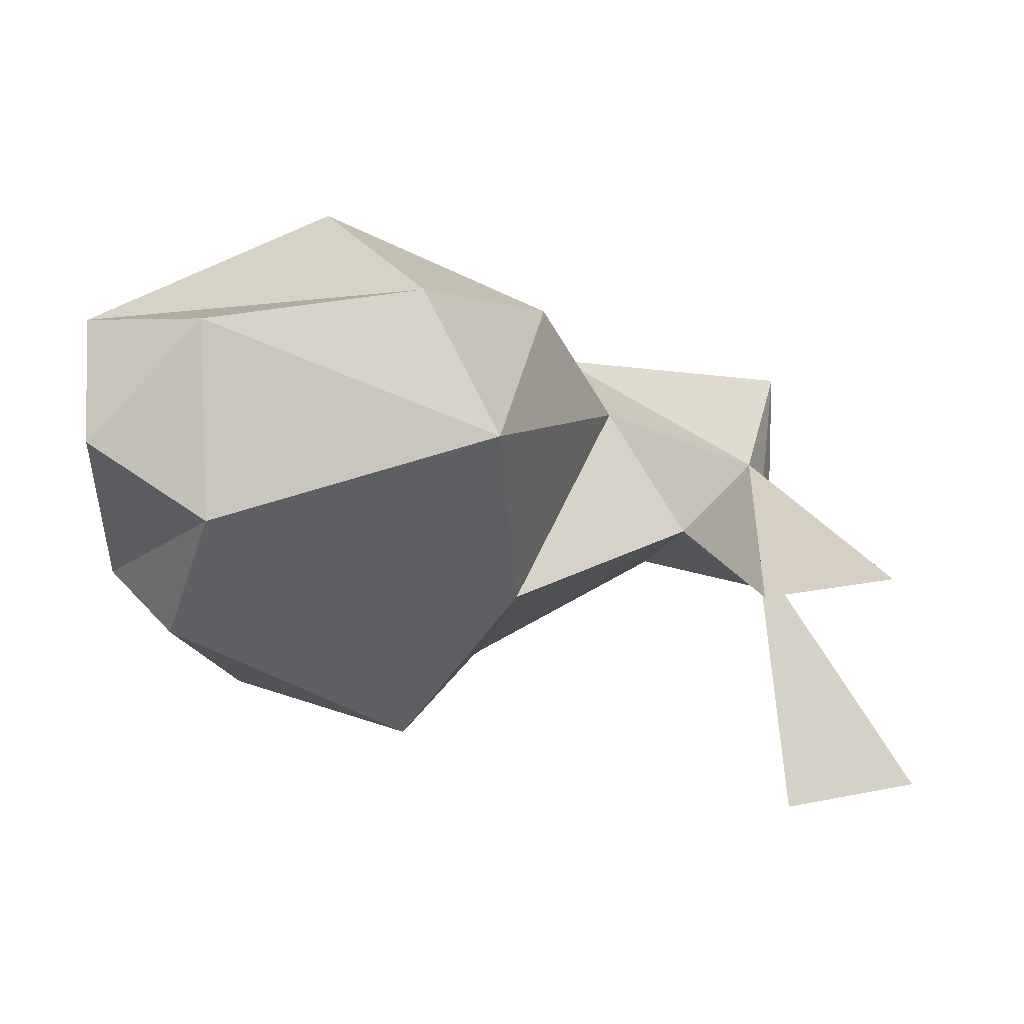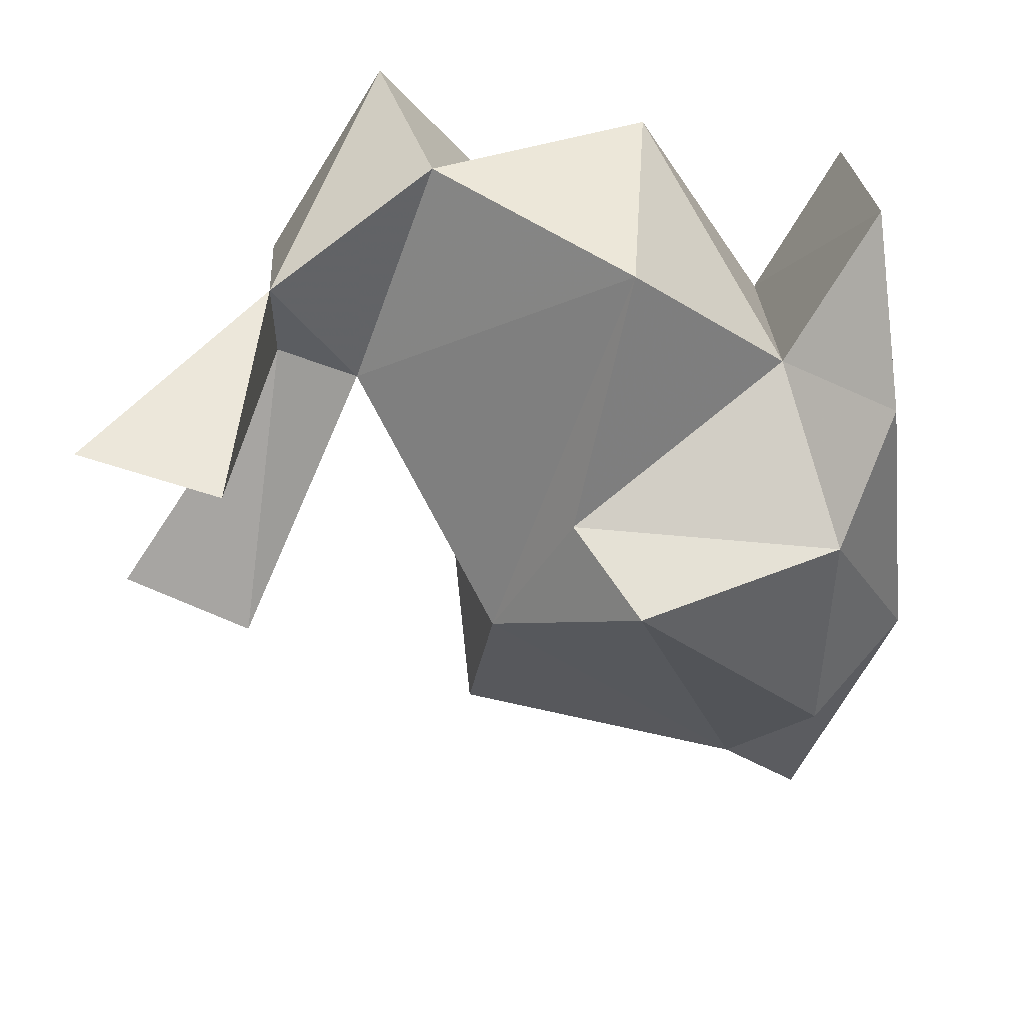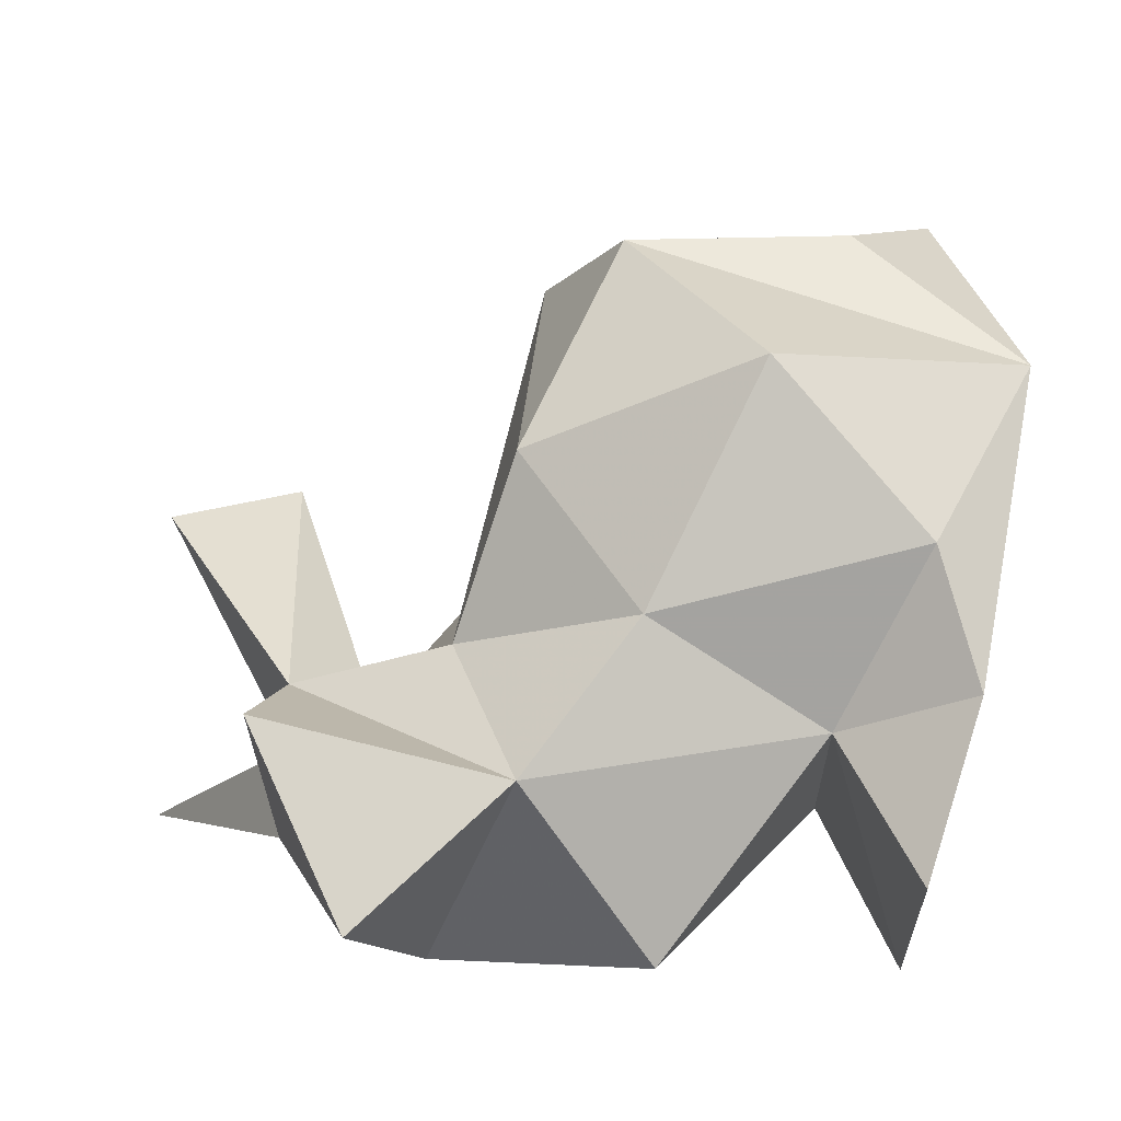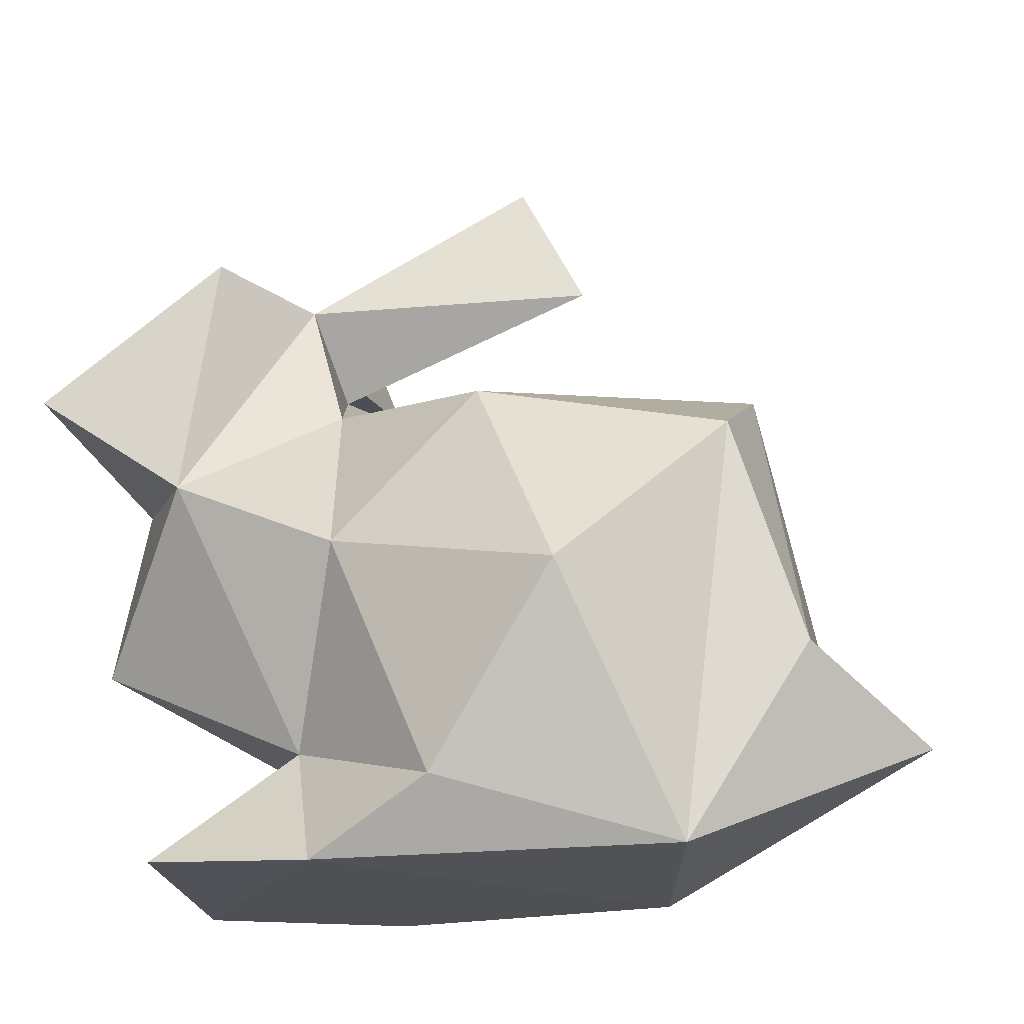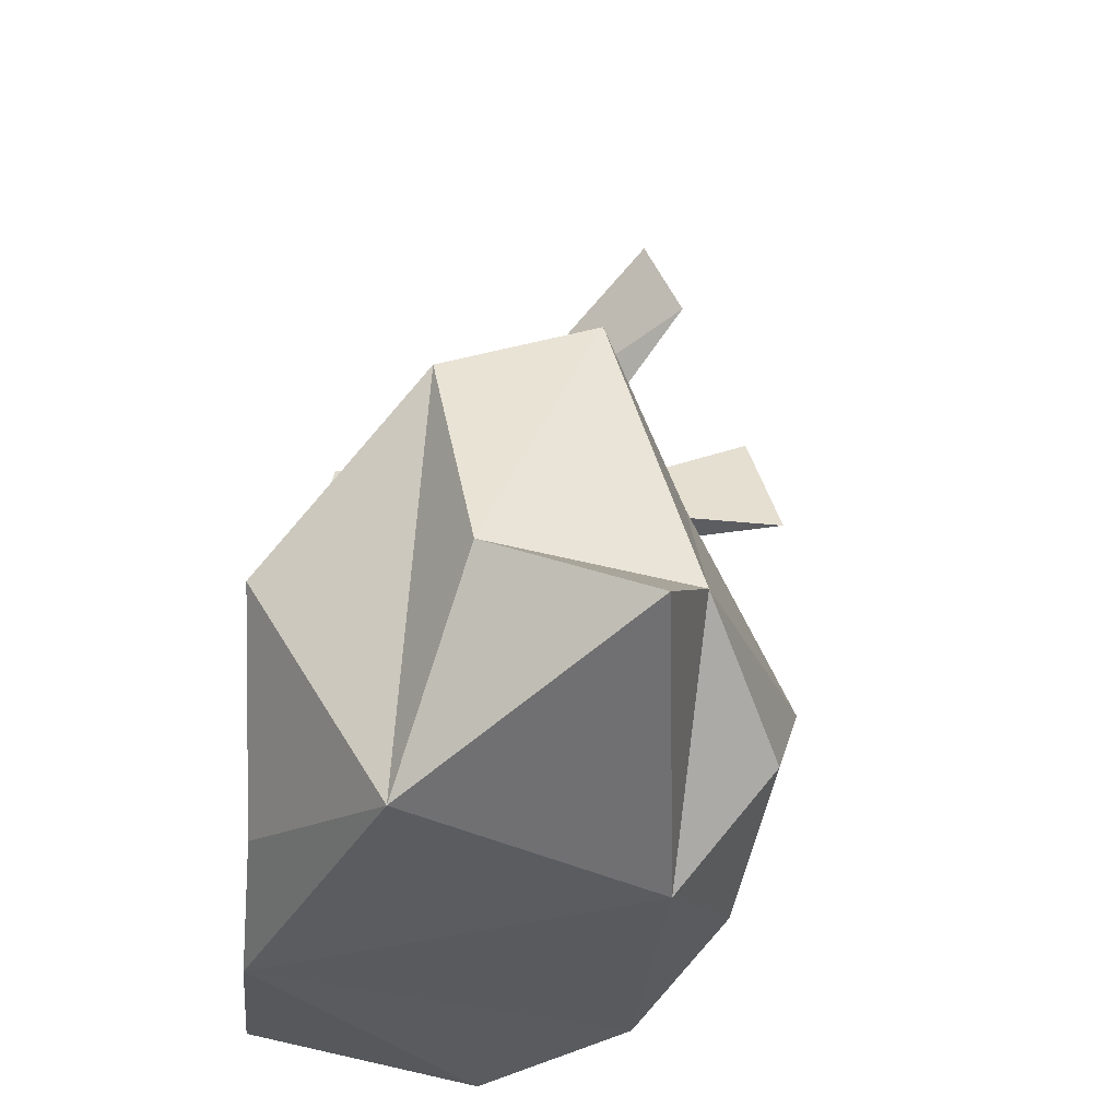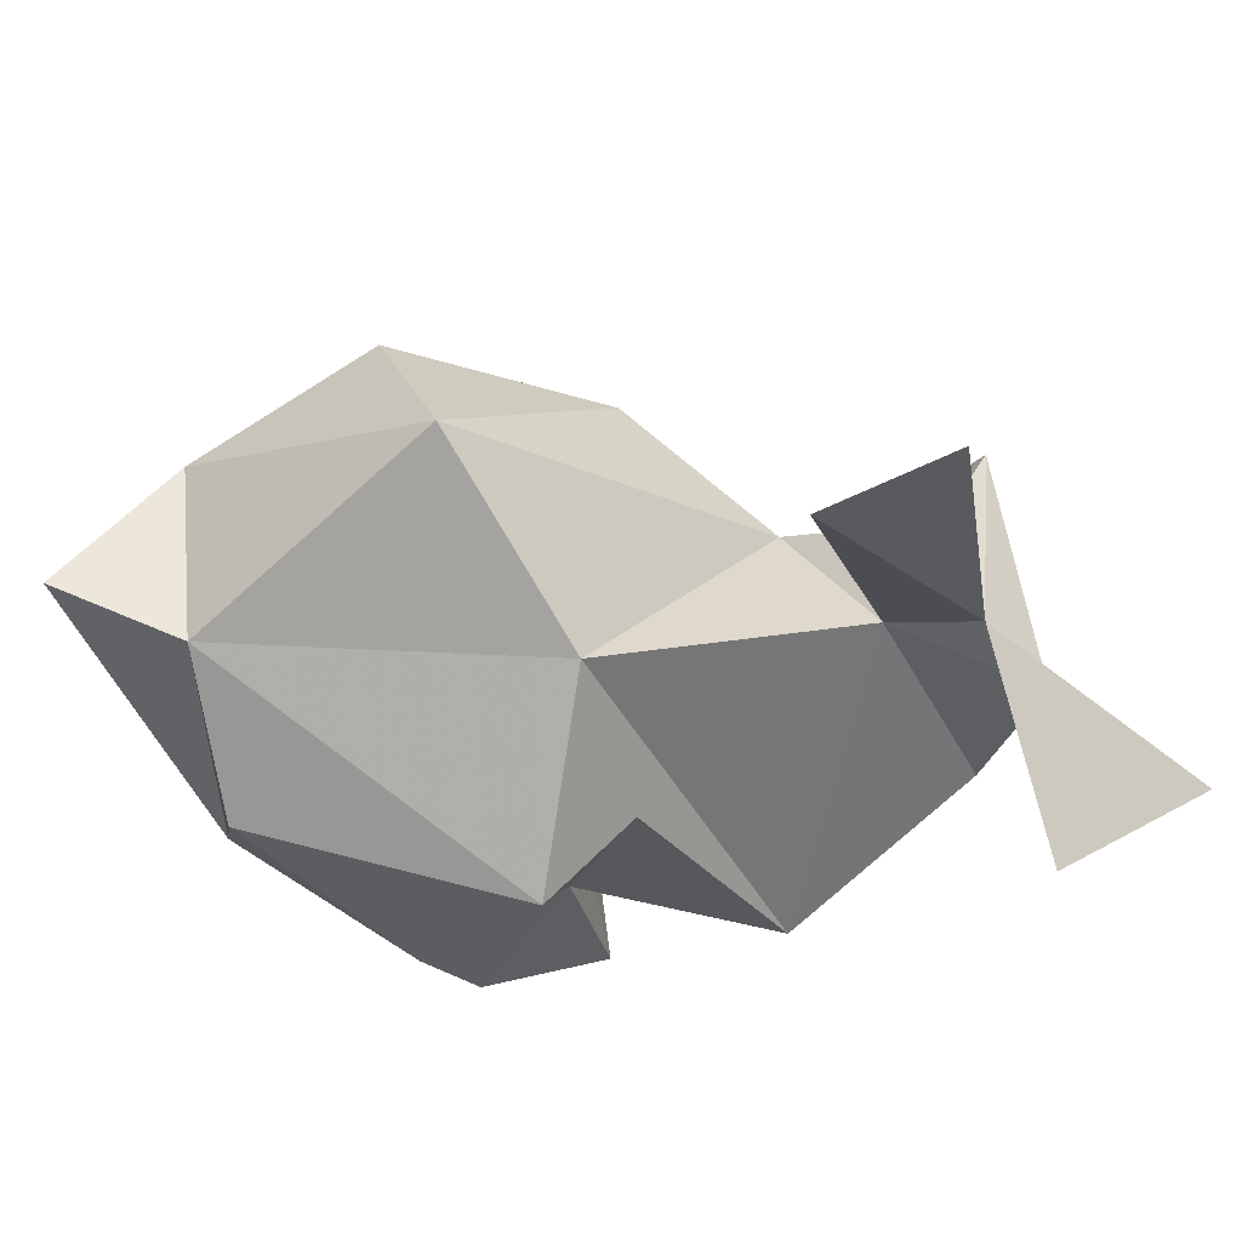
<metadata>
{"format":"obj","ext":"obj","renderer":"f3d","projection":"perspective","resolution":1024,"background":"white","views":[{"elev":-12.4,"azim":108.6,"up":"+Z"},{"elev":-54.0,"azim":-84.0,"up":"+Z"},{"elev":76.8,"azim":-77.0,"up":"+Z"},{"elev":-18.7,"azim":21.3,"up":"+Y"},{"elev":-31.9,"azim":78.5,"up":"+Y"},{"elev":-44.0,"azim":140.5,"up":"+Z"}]}
</metadata>
<code>
v -0.09532 0.1291 0.0436
v -0.09304 0.1178 0.004239
v -0.07693 0.15 -0.007166
v -0.06417 0.1074 0.04578
v -0.06218 0.1553 0.03629
v -0.08735 0.07806 0.02636
v -0.05093 0.1378 0.0016
v -0.07862 0.08197 -0.01723
v -0.04975 0.05535 -0.0047
v -0.03037 0.09775 -0.02607
v -0.003407 0.1162 -0.01955
v -0.07589 0.03518 0.003336
v -0.0665 0.03815 0.04617
v -0.07364 0.181 -0.05149
v -0.06511 0.1562 -0.05628
v -0.06099 0.1515 -0.002233
v -0.0522 0.1522 0.01537
v -0.04061 0.1246 0.02579
v -0.03237 0.09304 0.04669
v -0.02043 0.1872 -0.01728
v -0.008801 0.1644 -0.02155
v -0.023 0.04785 -0.03028
v -0.04519 0.03546 -0.01819
v -0.03371 0.03574 0.04992
v 0.01032 0.03484 -0.01202
v -0.0429 0.05771 0.03557
v -0.01088 0.04838 0.05227
v -0.007516 0.1206 0.03948
v -0.01982 0.08627 -0.04296
v 0.02107 0.05359 -0.02709
v 0.03666 0.1115 0.03163
v 0.04287 0.07127 -0.01077
v 0.02865 0.03696 0.03536
v 0.06338 0.05727 0.0004506
v 0.01342 0.08198 0.05713
v 0.04859 0.07206 0.02643
v 0.03363 0.1254 0.003189
f 1 2 4
f 1 2 3
f 1 5 4
f 1 5 3
f 1 4 5
f 1 4 2
f 1 3 2
f 1 3 5
f 2 4 1
f 2 4 6
f 2 1 4
f 2 1 3
f 2 8 6
f 2 8 7
f 2 6 8
f 2 6 4
f 2 7 3
f 2 7 8
f 2 3 1
f 2 3 7
f 3 1 2
f 3 1 5
f 3 2 1
f 3 2 7
f 3 7 2
f 3 7 16
f 3 16 14
f 3 16 5
f 3 16 15
f 3 16 7
f 3 5 1
f 3 5 16
f 3 14 16
f 3 14 15
f 3 15 14
f 3 15 16
f 4 18 17
f 4 18 19
f 4 1 2
f 4 1 5
f 4 5 17
f 4 5 1
f 4 17 18
f 4 17 5
f 4 2 1
f 4 2 6
f 4 6 2
f 4 6 26
f 4 19 26
f 4 19 18
f 4 26 6
f 4 26 19
f 5 17 4
f 5 17 16
f 5 1 4
f 5 1 3
f 5 4 1
f 5 4 17
f 5 16 3
f 5 16 17
f 5 3 1
f 5 3 16
f 6 8 9
f 6 8 2
f 6 2 4
f 6 2 8
f 6 4 2
f 6 4 26
f 6 9 8
f 6 9 26
f 6 26 9
f 6 26 4
f 7 3 2
f 7 3 16
f 7 2 8
f 7 2 3
f 7 16 3
f 7 16 17
f 7 16 21
f 7 8 2
f 7 8 11
f 7 18 11
f 7 18 17
f 7 11 8
f 7 11 18
f 7 21 17
f 7 21 16
f 7 17 18
f 7 17 16
f 7 17 21
f 8 9 6
f 8 9 10
f 8 6 2
f 8 6 9
f 8 2 6
f 8 2 7
f 8 7 2
f 8 7 11
f 8 11 10
f 8 11 7
f 8 10 11
f 8 10 9
f 9 22 23
f 9 22 10
f 9 8 6
f 9 8 10
f 9 6 8
f 9 6 26
f 9 26 12
f 9 26 6
f 9 12 23
f 9 12 26
f 9 23 22
f 9 23 12
f 9 10 8
f 9 10 22
f 10 8 9
f 10 8 11
f 10 11 8
f 10 11 29
f 10 22 9
f 10 22 29
f 10 9 22
f 10 9 8
f 10 29 22
f 10 29 11
f 11 8 7
f 11 8 10
f 11 10 8
f 11 10 29
f 11 7 8
f 11 7 18
f 11 37 18
f 11 37 32
f 11 18 7
f 11 18 37
f 11 29 10
f 11 29 32
f 11 32 37
f 11 32 29
f 12 23 9
f 12 23 24
f 12 9 26
f 12 9 23
f 12 24 13
f 12 24 23
f 12 24 26
f 12 13 24
f 12 13 26
f 12 26 13
f 12 26 9
f 12 26 24
f 13 24 12
f 13 24 26
f 13 12 24
f 13 12 26
f 13 26 12
f 13 26 24
f 14 3 16
f 14 3 15
f 14 16 3
f 14 16 15
f 14 15 3
f 14 15 16
f 15 3 16
f 15 3 14
f 15 14 3
f 15 14 16
f 15 16 3
f 15 16 14
f 16 3 7
f 16 3 5
f 16 3 14
f 16 3 15
f 16 14 3
f 16 14 15
f 16 5 17
f 16 5 3
f 16 17 5
f 16 17 20
f 16 17 7
f 16 17 21
f 16 20 17
f 16 20 21
f 16 15 3
f 16 15 14
f 16 21 7
f 16 21 17
f 16 21 20
f 16 7 3
f 16 7 21
f 16 7 17
f 17 4 18
f 17 4 5
f 17 18 7
f 17 18 4
f 17 5 4
f 17 5 16
f 17 20 16
f 17 20 21
f 17 7 16
f 17 7 18
f 17 7 21
f 17 16 5
f 17 16 20
f 17 16 21
f 17 16 7
f 17 21 7
f 17 21 20
f 17 21 16
f 18 7 11
f 18 7 17
f 18 11 7
f 18 11 37
f 18 4 17
f 18 4 19
f 18 17 4
f 18 17 7
f 18 28 19
f 18 28 37
f 18 19 4
f 18 19 28
f 18 37 28
f 18 37 11
f 19 26 4
f 19 26 27
f 19 4 18
f 19 4 26
f 19 35 27
f 19 35 28
f 19 18 4
f 19 18 28
f 19 28 18
f 19 28 35
f 19 27 26
f 19 27 35
f 20 17 16
f 20 17 21
f 20 16 17
f 20 16 21
f 20 21 17
f 20 21 16
f 21 7 16
f 21 7 17
f 21 17 20
f 21 17 7
f 21 17 16
f 21 20 17
f 21 20 16
f 21 16 17
f 21 16 20
f 21 16 7
f 22 23 9
f 22 23 25
f 22 9 23
f 22 9 10
f 22 10 9
f 22 10 29
f 22 29 10
f 22 29 30
f 22 25 23
f 22 25 30
f 22 30 29
f 22 30 25
f 23 22 9
f 23 22 25
f 23 9 22
f 23 9 12
f 23 25 24
f 23 25 22
f 23 12 9
f 23 12 24
f 23 24 12
f 23 24 25
f 24 13 12
f 24 13 26
f 24 27 26
f 24 27 33
f 24 12 23
f 24 12 13
f 24 12 26
f 24 23 25
f 24 23 12
f 24 26 13
f 24 26 12
f 24 26 27
f 24 33 27
f 24 33 25
f 24 25 23
f 24 25 33
f 25 24 23
f 25 24 33
f 25 23 22
f 25 23 24
f 25 33 24
f 25 33 34
f 25 30 22
f 25 30 32
f 25 22 23
f 25 22 30
f 25 34 32
f 25 34 33
f 25 32 30
f 25 32 34
f 26 13 24
f 26 13 12
f 26 12 9
f 26 12 24
f 26 12 13
f 26 6 4
f 26 6 9
f 26 9 6
f 26 9 12
f 26 4 6
f 26 4 19
f 26 19 4
f 26 19 27
f 26 24 13
f 26 24 27
f 26 24 12
f 26 27 24
f 26 27 19
f 27 24 26
f 27 24 33
f 27 26 19
f 27 26 24
f 27 33 24
f 27 33 35
f 27 35 19
f 27 35 33
f 27 19 26
f 27 19 35
f 28 18 19
f 28 18 37
f 28 19 35
f 28 19 18
f 28 37 18
f 28 37 31
f 28 31 37
f 28 31 35
f 28 35 19
f 28 35 31
f 29 10 11
f 29 10 22
f 29 22 10
f 29 22 30
f 29 30 22
f 29 30 32
f 29 11 10
f 29 11 32
f 29 32 11
f 29 32 30
f 30 29 22
f 30 29 32
f 30 25 22
f 30 25 32
f 30 22 29
f 30 22 25
f 30 32 29
f 30 32 25
f 31 33 35
f 31 33 36
f 31 28 37
f 31 28 35
f 31 37 28
f 31 37 36
f 31 36 33
f 31 36 37
f 31 35 33
f 31 35 28
f 32 11 37
f 32 11 29
f 32 30 29
f 32 30 25
f 32 37 11
f 32 37 36
f 32 29 30
f 32 29 11
f 32 25 30
f 32 25 34
f 32 34 25
f 32 34 36
f 32 36 37
f 32 36 34
f 33 24 27
f 33 24 25
f 33 34 25
f 33 34 36
f 33 27 24
f 33 27 35
f 33 35 27
f 33 35 31
f 33 25 24
f 33 25 34
f 33 31 36
f 33 31 35
f 33 36 34
f 33 36 31
f 34 25 33
f 34 25 32
f 34 32 25
f 34 32 36
f 34 33 25
f 34 33 36
f 34 36 33
f 34 36 32
f 35 27 33
f 35 27 19
f 35 19 28
f 35 19 27
f 35 33 27
f 35 33 31
f 35 28 19
f 35 28 31
f 35 31 33
f 35 31 28
f 36 33 34
f 36 33 31
f 36 37 31
f 36 37 32
f 36 34 32
f 36 34 33
f 36 32 37
f 36 32 34
f 36 31 33
f 36 31 37
f 37 18 11
f 37 18 28
f 37 31 28
f 37 31 36
f 37 28 18
f 37 28 31
f 37 11 18
f 37 11 32
f 37 36 32
f 37 36 31
f 37 32 11
f 37 32 36

</code>
